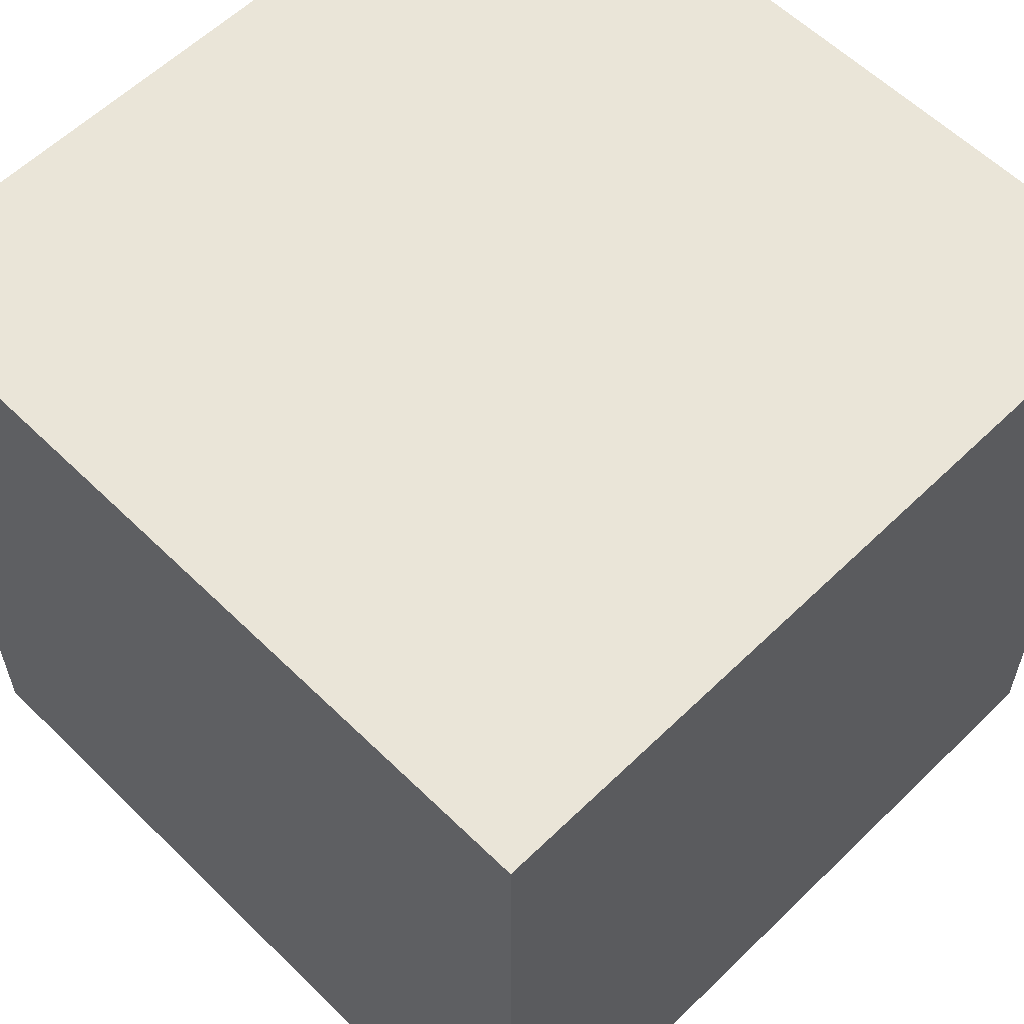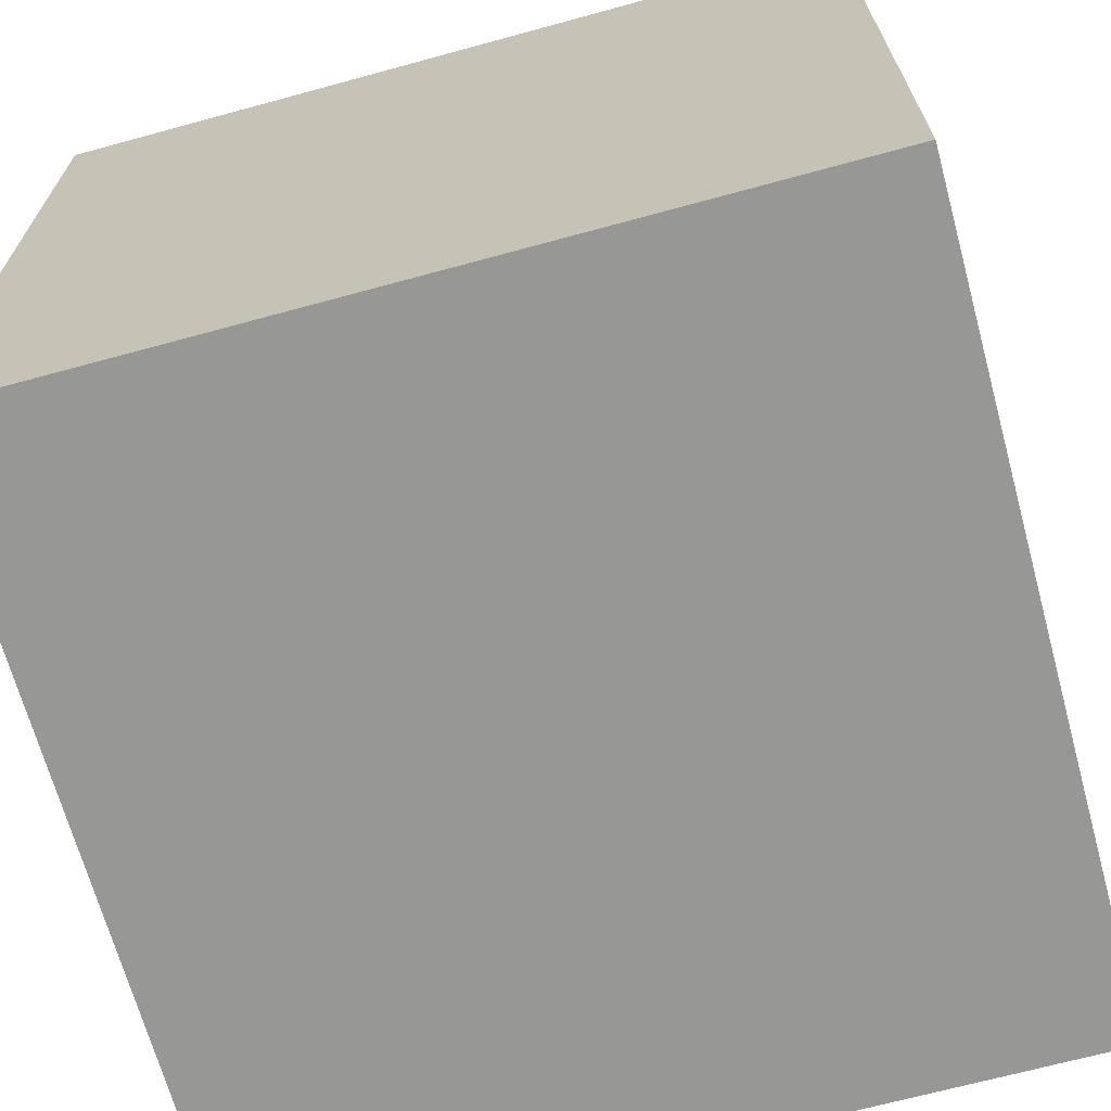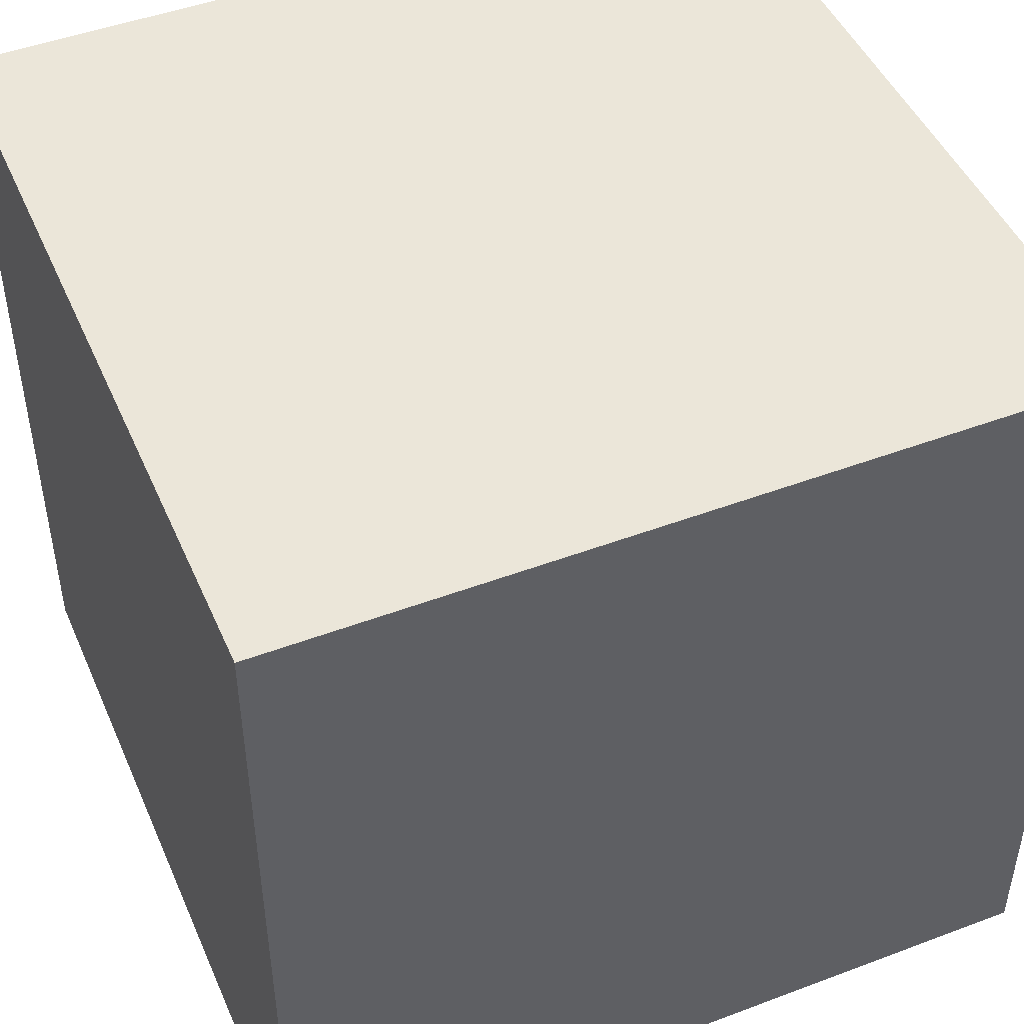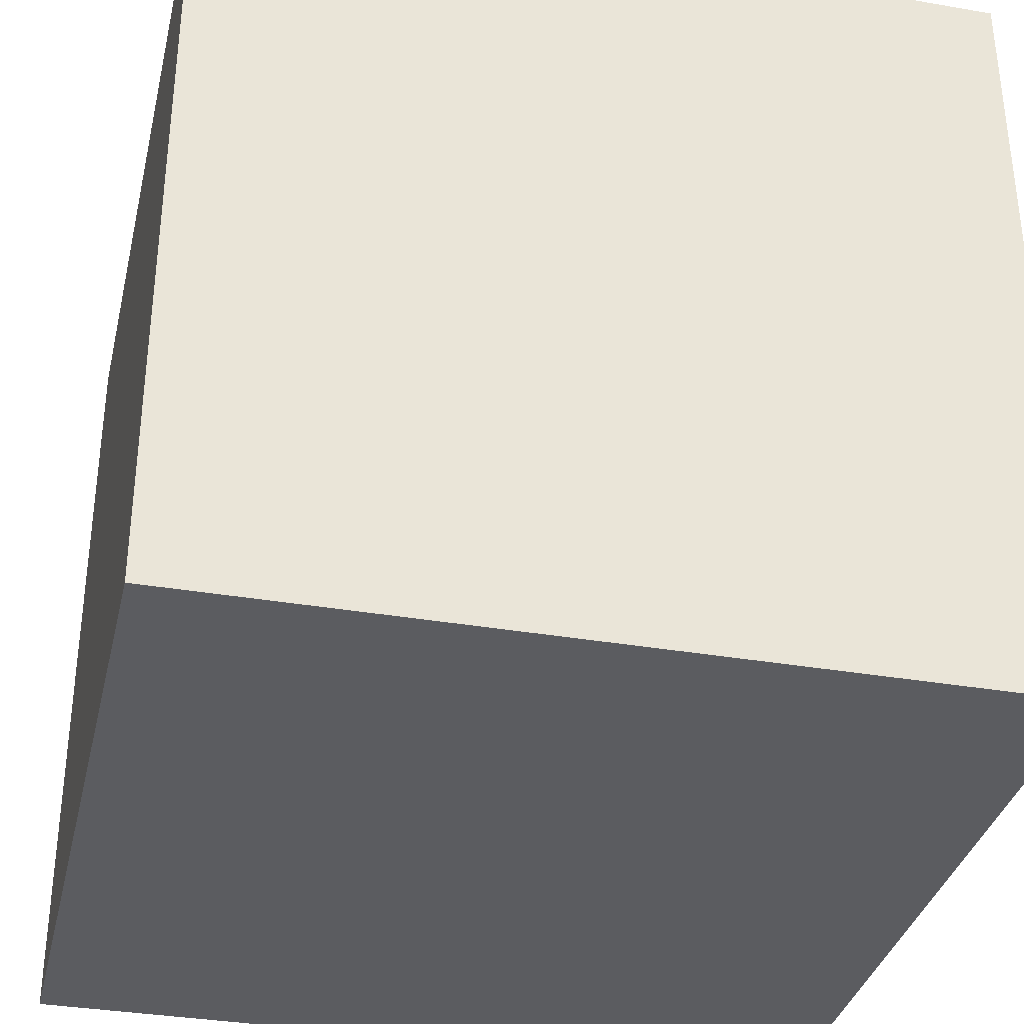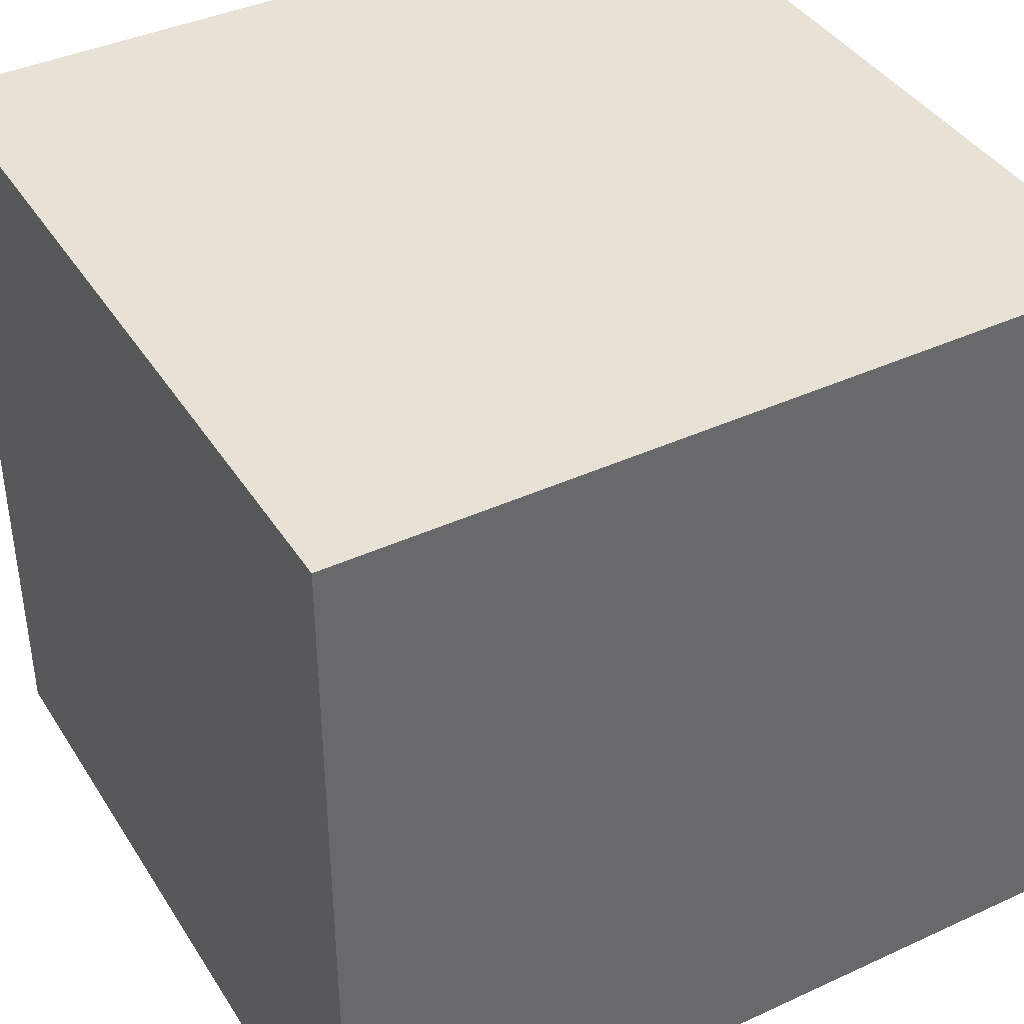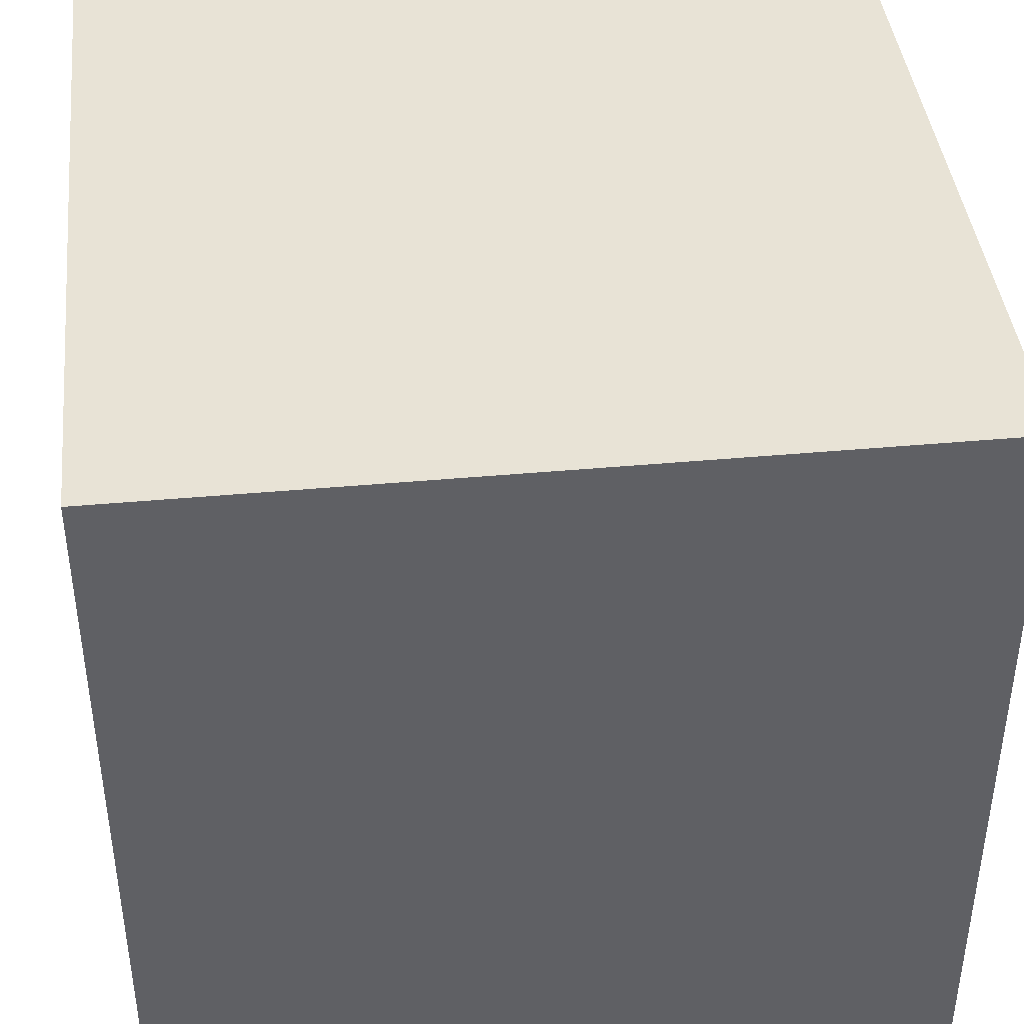
<metadata>
{"format":"obj","ext":"obj","renderer":"f3d","projection":"perspective","resolution":1024,"background":"white","views":[{"elev":59.0,"azim":-134.9,"up":"+Y"},{"elev":-68.1,"azim":15.3,"up":"+Z"},{"elev":47.4,"azim":-23.0,"up":"+Y"},{"elev":-34.8,"azim":77.0,"up":"+Z"},{"elev":40.2,"azim":150.5,"up":"+Z"},{"elev":41.8,"azim":83.7,"up":"+Z"}]}
</metadata>
<code>
v -0.3125 0 0.2812
v -0.3125 0 0.2188
v 0.3125 0 0.2812
v 0.3125 0 0.2188
v 0.25 0.0625 0.2188
v 0.25 0.0625 0.2812
v -0.25 0.0625 0.2812
v -0.25 0.0625 0.2188
v -0.25 0.3125 0.2812
v -0.25 0.3125 0.2188
v 0.0625 0.3125 0.2812
v 0.0625 0.3125 0.2188
v 0 0.375 0.2188
v 0 0.375 0.2812
v -0.25 0.375 0.2812
v -0.25 0.375 0.2188
v -0.25 0.75 0.2812
v -0.25 0.75 0.2188
v 0.25 0.75 0.2188
v 0.25 0.75 0.2812
v 0.3125 0.8125 0.2812
v 0.3125 0.8125 0.2188
v -0.3125 0.8125 0.2812
v -0.3125 0.8125 0.2188
v -0.5 0 -0.5
v 0.5 0 -0.5
v 0.5 0 0.5
v -0.5 0 0.5
v -0.5 1 0.5
v 0.5 1 0.5
v -0.5 1 -0.5
v 0.5 1 -0.5
v 0.5625 0 0.2812 #plane:z->26/64
v 0.5625 0 0.2188 #plane:z->22/64
o sm1:255,255,255,255
f 5 4 2
f 8 5 2
f 18 24 22
f 8 2 18
f 2 24 18
f 18 22 19
f 13 10 16
f 12 10 13
f 23 20 21
f 17 20 23
f 1 17 23
f 7 17 1
f 3 7 1
f 6 7 3
f 11 14 15
f 9 11 15
f 4 1 2
f 3 1 4
f 5 3 4
f 6 3 5
f 8 6 5
f 7 6 8
f 10 7 8
f 9 7 10
f 9 10 12
f 9 12 11
f 11 12 13
f 11 13 14
f 14 13 16
f 14 16 15
f 15 16 18
f 15 18 17
f 19 17 18
f 20 17 19
f 20 19 22
f 20 22 21
f 21 22 24
f 21 24 23
f 24 1 23
f 2 1 24
o sm1:0,255,0,255
f 25 26 27
f 28 25 27
f 29 28 27
f 30 29 27
f 30 31 29
f 30 32 31
f 27 32 30
f 26 32 27
f 25 32 26
f 31 32 25
f 28 31 25
f 29 31 28

</code>
